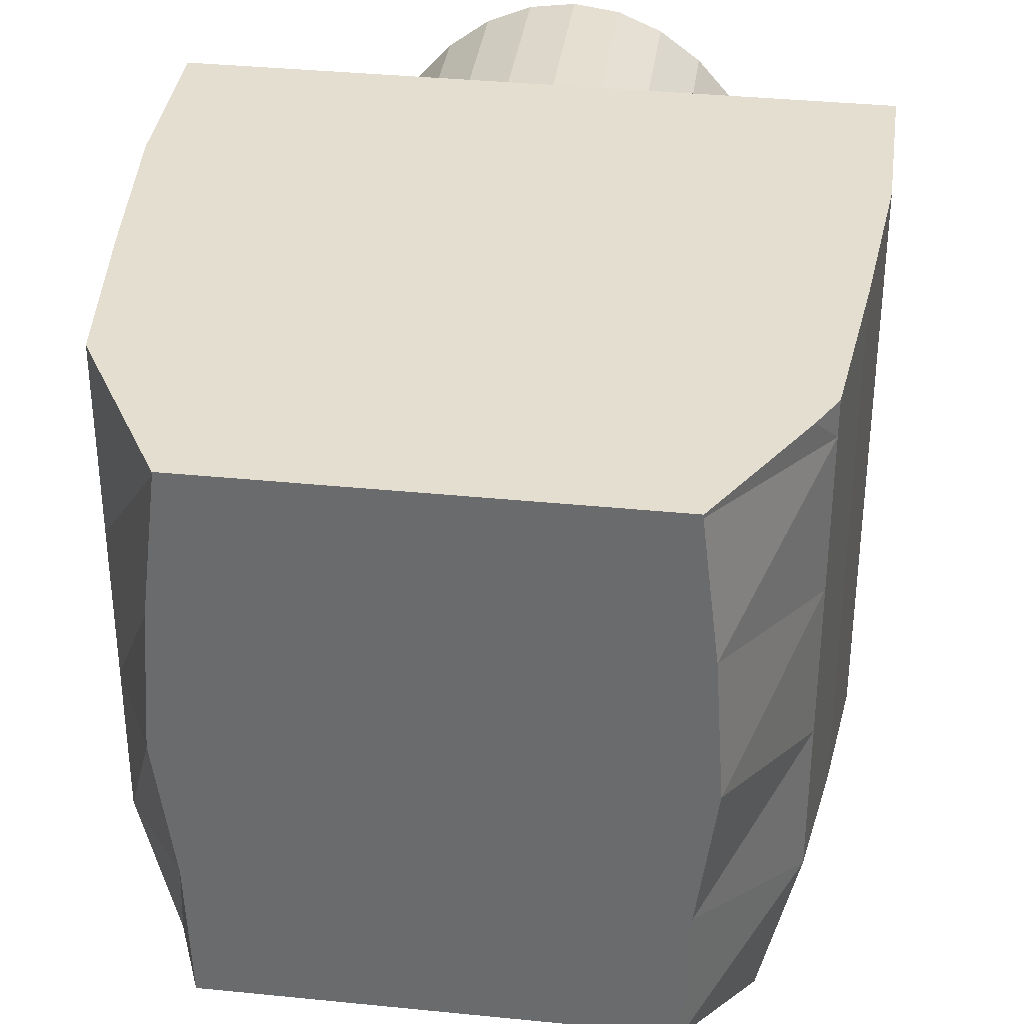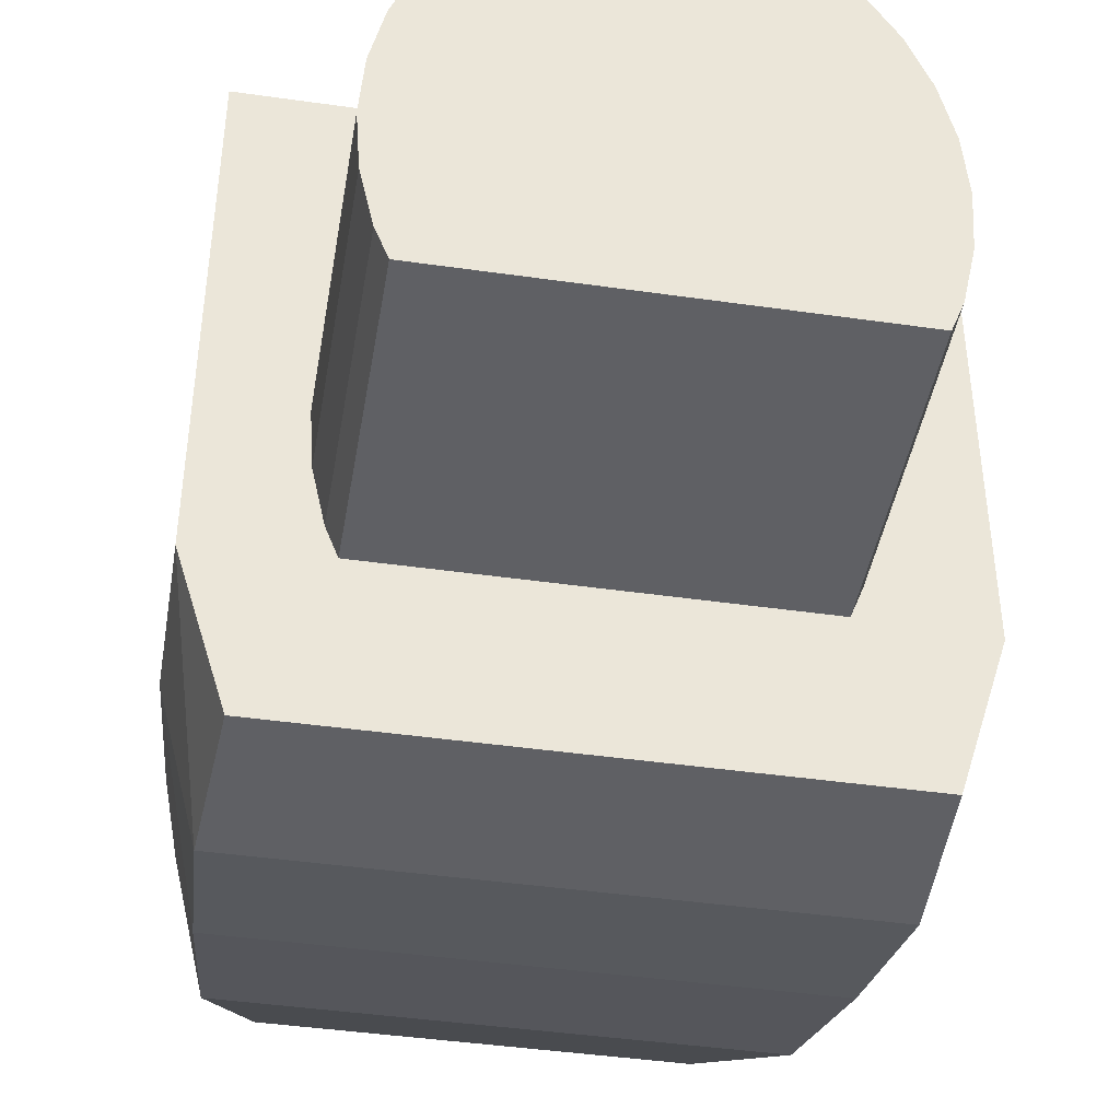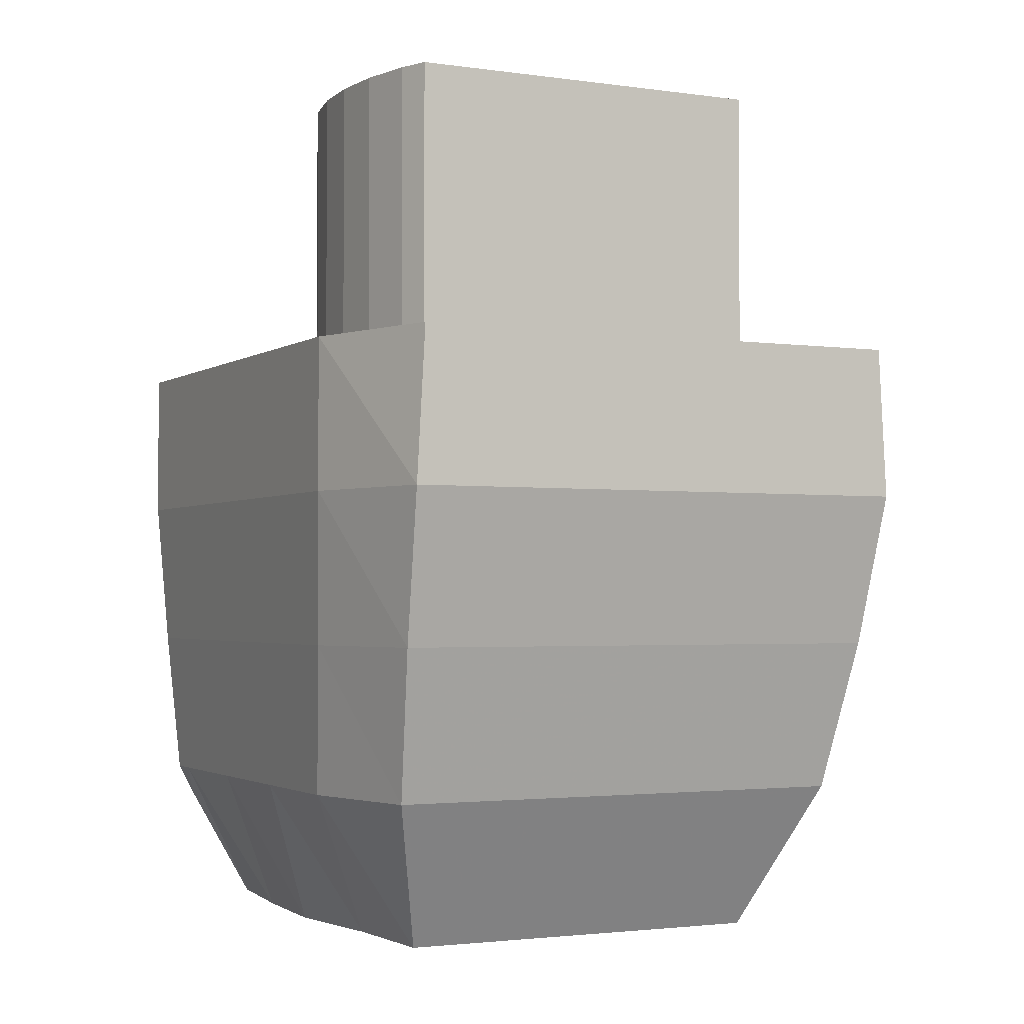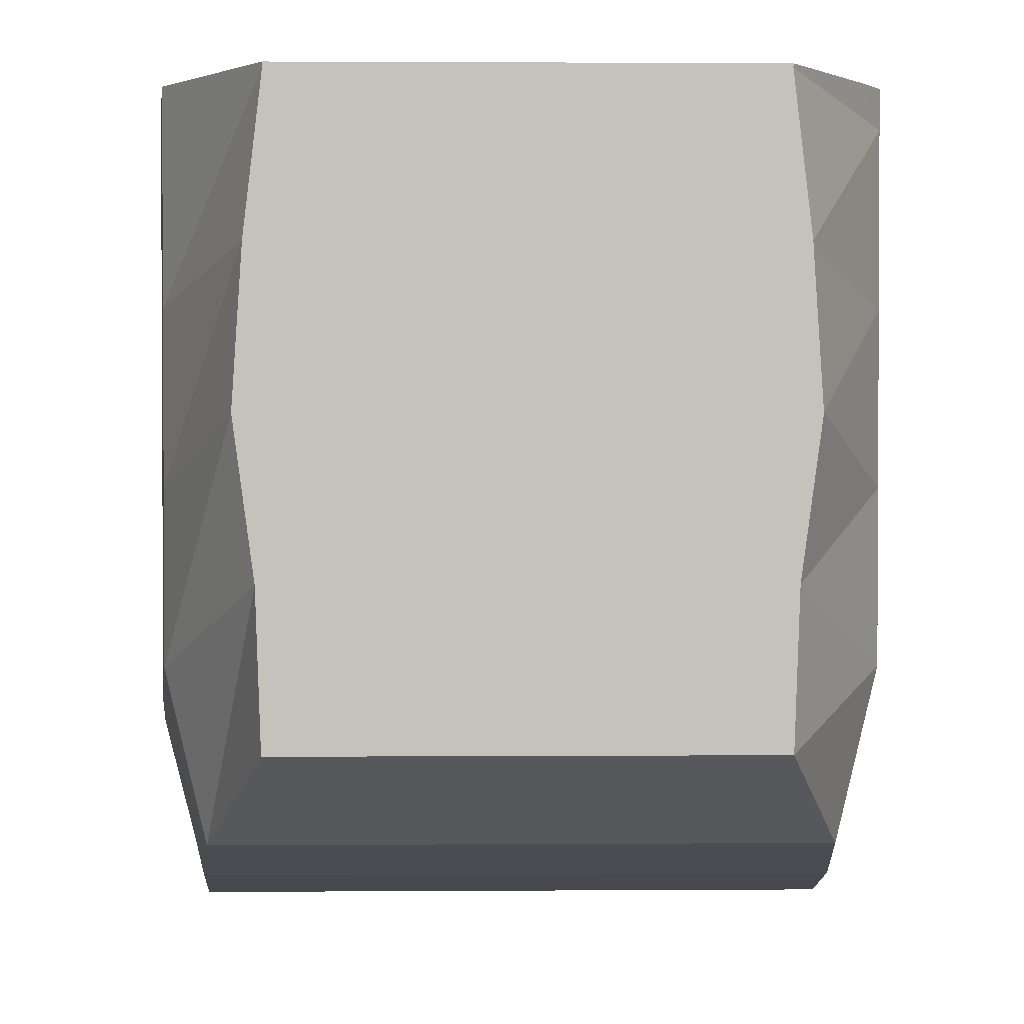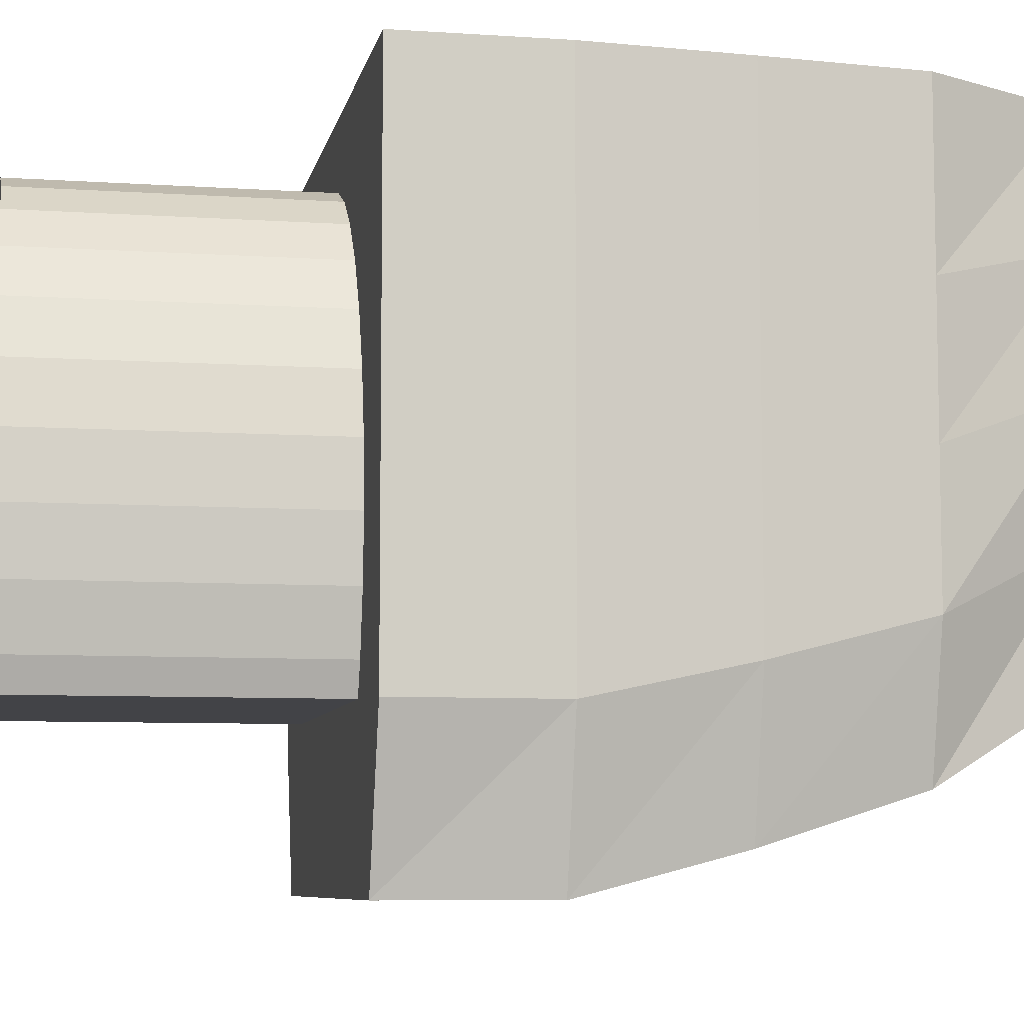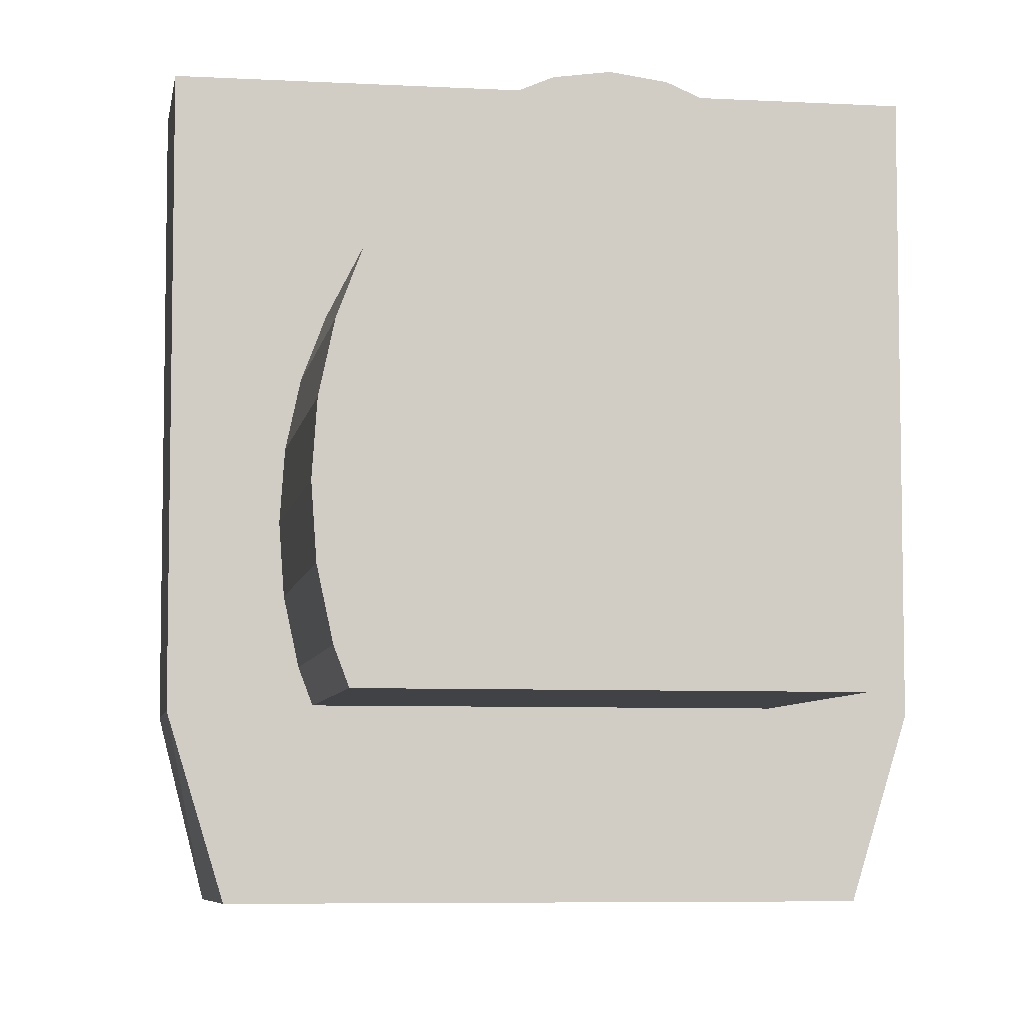
<metadata>
{"format":"obj","ext":"obj","renderer":"f3d","projection":"perspective","resolution":1024,"background":"white","views":[{"elev":35.7,"azim":7.6,"up":"+Z"},{"elev":-43.3,"azim":170.4,"up":"+Z"},{"elev":-2.3,"azim":153.4,"up":"+Y"},{"elev":1.8,"azim":-1.5,"up":"+Z"},{"elev":-7.4,"azim":-101.0,"up":"+Z"},{"elev":-6.4,"azim":170.8,"up":"+Z"}]}
</metadata>
<code>
o Hull_Cube.003
v 0.3218 -1 -0.02507
v 0.3148 -1 -0.4301
v 0.6296 -1 -0.4301
v 0.6435 -1 -0.02507
v 0.3488 -1 0.3799
v 0.6977 -1 0.3799
v -0 -1 -0.02507
v -1e-06 -1 -0.4301
v 0.3995 -0.5 -0.7142
v 0.799 -0.5 -0.7142
v 0.9047 -0.5 -0.2619
v 0.3354 -1 0.785
v 0.6708 -1 0.785
v 0 -1 0.3799
v 0.9047 -0.5 0.1905
v -0.3218 -1 -0.02507
v -0.3148 -1 -0.4301
v -1e-06 -0.5 -0.7142
v 0.424 -0 -0.8704
v 0.8479 -0 -0.8704
v 0.3113 -1 1.19
v 0.6226 -1 1.19
v 1e-06 -1 0.785
v 0.9047 -0.5 0.6429
v -0.3488 -1 0.3799
v -0.6435 -1 -0.02507
v -0.6296 -1 -0.4301
v -0.3995 -0.5 -0.7142
v -1e-06 -0 -0.8704
v 0.4375 0.5 -1
v 0.8751 0.5 -1
v 0.9568 -0 -0.392
v 0.3116 -1 1.2
v 0.6232 -1 1.2
v 2e-06 -1 1.19
v 0.9047 -0.5 1.095
v -0.3354 -1 0.785
v -0.6977 -1 0.3799
v 0.9568 0 0.08637
v -0.9047 -0.5 -0.2619
v -0.799 -0.5 -0.7142
v -0.424 -0 -0.8704
v -1e-06 0.5 -1
v 0.4237 1 -1
v 0.8473 1 -1
v 1 0.5 -0.5
v 2e-06 -1 1.2
v 0.8505 -0.6048 1.2
v -0.3113 -1 1.19
v -0.6708 -1 0.785
v 0.9568 0 0.5648
v -0.9047 -0.5 0.1905
v 1 0.5 -1e-06
v -0.8479 -0 -0.8704
v -0.4375 0.5 -1
v -0 1 -1
v 0.5 1 -0.5
v 1 1 -0.5
v -0.3116 -1 1.2
v 0.9047 -0.5 1.2
v -0.6226 -1 1.19
v 0.9568 0 1.043
v -0.9047 -0.5 0.6429
v 1 0.5 0.5
v 1 1 -1e-06
v -0.9568 -0 -0.392
v -0.9568 0 0.08637
v -0.8751 0.5 -1
v -0.4237 1 -1
v -1e-06 1 -0.5
v 0.7102 1 -1e-06
v 0.5 1 -0.4826
v 0.6182 1 -0.4826
v 0.6561 1 -0.3827
v 0.6965 1 -0.1951
v -0.6232 -1 1.2
v 0.9568 0 1.2
v 1 0.5 1
v -0.9047 -0.5 1.095
v 1 1 0.5
v -0.9568 0 0.5648
v -1 0.5 1e-06
v -1 0.5 -0.5
v -0.8473 1 -1
v -0.5 1 -0.5
v -1e-06 1 -0.4826
v 0.6965 1.943 -0.1951
v 0.7102 1.943 -0
v 0.7102 1 -0
v 0.6116 1 0.5
v 0.6965 1 0.1951
v 0.6561 1 0.3827
v -0.6182 1.943 -0.4826
v 0.6182 1.943 -0.4826
v -0.5 1 -0.4826
v -0.6182 1 -0.4826
v 0.6561 1.943 -0.3827
v -0.6305 -0.986 1.2
v 1 0.5 1.2
v -0.9047 -0.5 1.2
v 1 1 1
v -0.9568 0 1.043
v -1 0.5 0.5
v -1 1 0
v -1 1 -0.5
v -0.6561 1.943 -0.3827
v -0.6965 1.943 -0.1951
v -0.7102 1.943 1e-06
v -0.6965 1.943 0.1951
v -0.6561 1.943 0.3827
v -0.5905 1.943 0.5556
v -0.5022 1.943 0.7071
v -0.3946 1.943 0.8315
v -0.2718 1.943 0.9239
v -0.1386 1.943 0.9808
v 1e-06 1.943 1
v 0.1386 1.943 0.9808
v 0.2718 1.943 0.9239
v 0.3946 1.943 0.8315
v 0.5022 1.943 0.7071
v 0.5905 1.943 0.5556
v 0.6561 1.943 0.3827
v 0.6965 1.943 0.1951
v 0.5 1 1
v 0.5905 1 0.5556
v 0.5022 1 0.7071
v 0.5 1 0.7096
v -0.6561 1 -0.3827
v -0.7102 1 1e-06
v -0.6965 1 -0.1951
v 1 1 1.2
v -0.9568 0 1.2
v -1 0.5 1
v -1 1 0.5
v -0.6965 1 0.1951
v -0.7102 1 1e-06
v -0.6561 1 0.3827
v -0.5905 1 0.5556
v -0.6116 1 0.5
v -0.5022 1 0.7071
v -0.3946 1 0.8315
v -0.5 1 0.7096
v -0.2718 1 0.9239
v -0.1386 1 0.9808
v 0.1386 1 0.9808
v 1e-06 1 1
v 3e-06 1 1
v 0.2718 1 0.9239
v 0.3946 1 0.8315
v 0.5 1 1.2
v -1 0.5 1.2
v -1 1 1
v -0.5 1 1
v -1e-06 1 1
v 1e-06 1 1
v 2e-06 1 1.2
v -1 1 1.2
v -0.5 1 1.2
f 1 2 3 4
f 5 1 4 6
f 2 1 7 8
f 2 9 10 3
f 3 10 11 4
f 12 5 6 13
f 1 5 14 7
f 4 11 15 6
f 16 17 8 7
f 8 18 9 2
f 9 19 20 10
f 21 12 13 22
f 23 14 5 12
f 6 15 24 13
f 25 16 7 14
f 26 27 17 16
f 17 28 18 8
f 18 29 19 9
f 19 30 31 20
f 10 20 32 11
f 33 21 22 34
f 35 23 12 21
f 13 24 36 22
f 37 25 14 23
f 38 26 16 25
f 11 32 39 15
f 26 40 41 27
f 27 41 28 17
f 28 42 29 18
f 29 43 30 19
f 30 44 45 31
f 20 31 46 32
f 47 35 21 33
f 34 22 36 48
f 49 37 23 35
f 50 38 25 37
f 15 39 51 24
f 38 52 40 26
f 32 46 53 39
f 41 54 42 28
f 42 55 43 29
f 43 56 44 30
f 57 58 45 44
f 59 49 35 47
f 48 36 60
f 61 50 37 49
f 24 51 62 36
f 50 63 52 38
f 39 53 64 51
f 46 58 65 53
f 40 66 54 41
f 52 67 66 40
f 54 68 55 42
f 55 69 56 43
f 70 57 44 56
f 58 46 31 45
f 76 61 49 59
f 60 36 62 77
f 51 64 78 62
f 63 50 61 79
f 53 65 80 64
f 63 81 67 52
f 67 82 83 66
f 66 83 68 54
f 68 84 69 55
f 85 70 56 69
f 72 57 70 86
f 73 94 97 74
f 74 97 87 75
f 98 61 76
f 77 62 78 99
f 100 79 61 98
f 64 80 101 78
f 79 102 81 63
f 81 103 82 67
f 82 104 105 83
f 83 105 84 68
f 105 85 69 84
f 86 70 85 95
f 89 88 123 91
f 91 123 122 92
f 128 106 93 96
f 99 78 101 131
f 132 102 79 100
f 102 133 103 81
f 103 134 104 82
f 130 107 106 128
f 135 109 108 136
f 137 110 109 135
f 140 112 111 138
f 143 114 113 141
f 144 115 114 143
f 148 118 117 145
f 149 119 118 148
f 125 121 120 126
f 131 101 124 150
f 151 133 102 132
f 133 152 134 103
f 157 152 133 151
f 158 153 152 157
f 137 139 138 111 110
f 75 71 65 58 57 72 73 74
f 134 152 153 142 140 138 139
f 124 127 149 148 145 147
f 72 86 95 96 93 94 73
f 127 126 120 119 149
f 136 108 107 130
f 104 134 139 137 135 136
f 127 124 101 80 90 125 126
f 85 105 104 129 130 128 96 95
f 117 116 146 147 145
f 71 75 87 88 89
f 92 122 121 125 90
f 155 154 153 158 156
f 155 154 144 115 116
f 59 47 33 34 48 60 77 99 131 150 156 158 157 151 132 100 98 76
f 91 92 90 80 65 71 89
f 140 142 141 113 112
f 124 147 146 156 150
f 153 154 144 143 141 142
f 97 94 93 106 107 108 109 110 111 112 113 114 115 116 117 118 119 120 121 122 123 88 87

</code>
